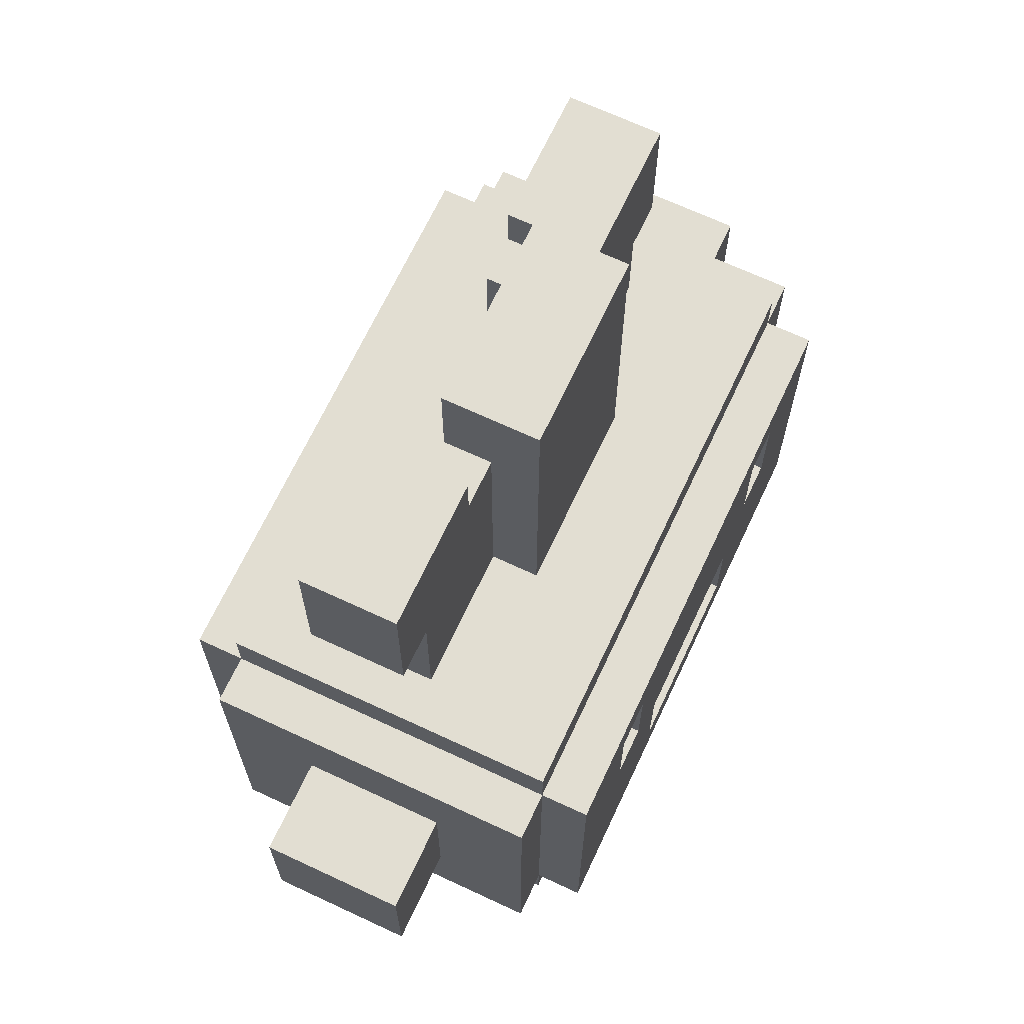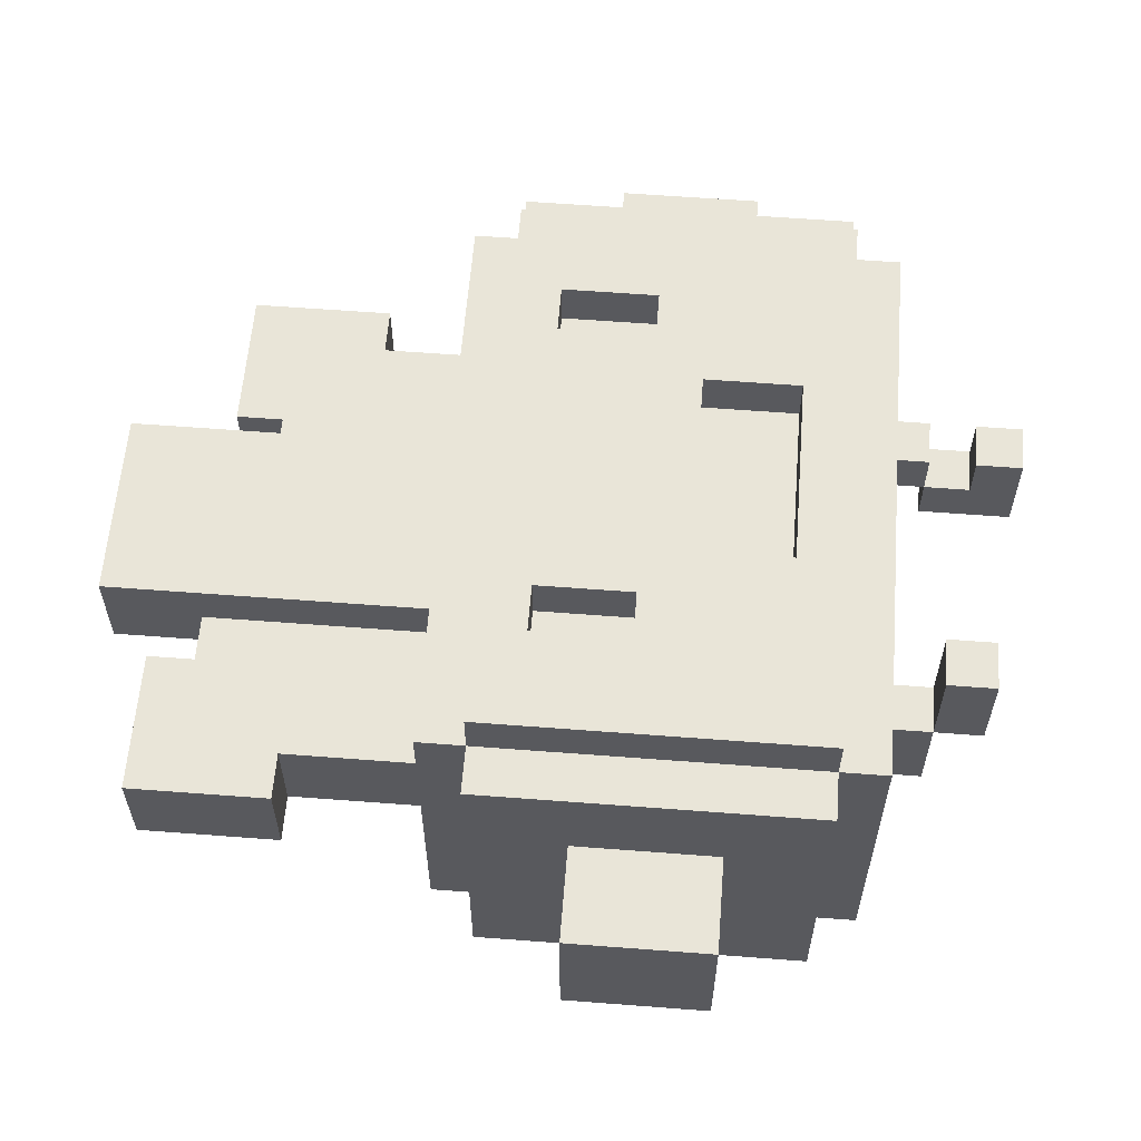
<metadata>
{"format":"obj","ext":"obj","renderer":"f3d","projection":"perspective","resolution":1024,"background":"white","views":[{"elev":67.9,"azim":-64.9,"up":"+Y"},{"elev":59.7,"azim":-85.5,"up":"+Z"}]}
</metadata>
<code>
g Voxels-21
v -9 6 1.5
v -9 6 0.5
v -9 6 -0.5
v -9 6 -1.5
v -9 7 1.5
v -9 7 0.5
v -9 7 -0.5
v -9 7 -1.5
v -9 8 1.5
v -9 8 0.5
v -9 8 -0.5
v -9 8 -1.5
v -9 9 1.5
v -9 9 0.5
v -9 9 -0.5
v -9 9 -1.5
v -7 4 3.5
v -7 4 -3.5
v -7 5 -1.5
v -7 5 -3.5
v -7 6 1.5
v -7 6 -1.5
v -7 7 2.5
v -7 7 1.5
v -7 7 -1.5
v -7 7 -3.5
v -7 9 1.5
v -7 9 -1.5
v -7 11 3.5
v -7 11 2.5
v -7 11 -1.5
v -7 11 -3.5
v -6 3 3.5
v -6 3 -3.5
v -6 4 4.5
v -6 4 3.5
v -6 4 -3.5
v -6 4 -4.5
v -6 5 -3.5
v -6 7 -3.5
v -6 11 4.5
v -6 11 3.5
v -6 11 2.5
v -6 11 -1.5
v -6 11 -3.5
v -6 11 -4.5
v -6 12 3.5
v -6 12 -3.5
v -6 15 0.5
v -6 15 -1.5
v -6 18 0.5
v -6 18 -1.5
v -5 12 0.5
v -5 12 -1.5
v -5 15 0.5
v -5 15 -1.5
v -4 1 3.5
v -4 1 1.5
v -4 2 3.5
v -4 2 1.5
v -4 2 -0.5
v -4 3 1.5
v -4 3 -0.5
v -3 8 4.5
v -3 8 3.5
v -3 10 4.5
v -3 10 3.5
v -2 12 1.5
v -2 12 0.5
v -2 16 0.5
v -2 17 0.5
v -2 17 -0.5
v -2 19 1.5
v -2 19 -0.5
v 2 5 4.5
v 2 5 3.5
v 2 6 4.5
v 2 6 3.5
v 2 7 4.5
v 2 7 3.5
v 2 12 -0.5
v 2 12 -1.5
v 2 16 -0.5
v 2 16 -1.5
v 3 0 0.5
v 3 0 -1.5
v 3 1 0.5
v 3 1 -0.5
v 3 2 0.5
v 3 2 -0.5
v 3 2 -1.5
v 3 3 0.5
v 3 3 -0.5
v 3 16 0.5
v 3 16 -1.5
v 3 17 0.5
v 3 17 -1.5
v 4 8 4.5
v 4 8 3.5
v 4 10 4.5
v 4 10 3.5
v -4 8 4.5
v -4 8 3.5
v -4 10 4.5
v -4 10 3.5
v -3 1 3.5
v -3 1 1.5
v -3 2 3.5
v -3 2 1.5
v -3 2 -0.5
v -3 3 1.5
v -3 3 -0.5
v -3 17 0.5
v -3 17 -1.5
v -3 18 0.5
v -3 18 -1.5
v -2 5 4.5
v -2 5 3.5
v -2 7 4.5
v -2 7 3.5
v -2 12 -0.5
v -2 12 -1.5
v -2 16 -0.5
v -2 16 -1.5
v -2 17 -0.5
v -2 17 -1.5
v 2 12 1.5
v 2 12 0.5
v 2 16 0.5
v 2 16 -0.5
v 2 17 1.5
v 2 17 -0.5
v 2 19 1.5
v 2 19 -0.5
v 3 8 4.5
v 3 8 3.5
v 3 10 4.5
v 3 10 3.5
v 4 0 0.5
v 4 0 -1.5
v 4 1 0.5
v 4 1 -0.5
v 4 2 0.5
v 4 2 -0.5
v 4 2 -1.5
v 4 3 0.5
v 4 3 -0.5
v 5 12 0.5
v 5 12 -0.5
v 5 12 -1.5
v 5 14 0.5
v 5 14 -1.5
v 6 3 3.5
v 6 3 -3.5
v 6 4 4.5
v 6 4 3.5
v 6 4 -3.5
v 6 4 -4.5
v 6 11 4.5
v 6 11 3.5
v 6 11 -0.5
v 6 11 -3.5
v 6 11 -4.5
v 6 12 3.5
v 6 12 -0.5
v 6 12 -3.5
v 6 14 0.5
v 6 14 -1.5
v 6 15 0.5
v 6 15 -1.5
v 6 17 0.5
v 6 17 -1.5
v 7 4 3.5
v 7 4 -3.5
v 7 5 2.5
v 7 5 1.5
v 7 6 2.5
v 7 6 1.5
v 7 6 -1.5
v 7 9 1.5
v 7 9 -0.5
v 7 9 -1.5
v 7 10 1.5
v 7 10 -0.5
v 7 11 3.5
v 7 11 -3.5
v 9 6 1.5
v 9 6 0.5
v 9 6 -0.5
v 9 6 -1.5
v 9 7 1.5
v 9 7 0.5
v 9 7 -0.5
v 9 7 -1.5
v 9 8 1.5
v 9 8 0.5
v 9 8 -0.5
v 9 8 -1.5
v 9 9 1.5
v 9 9 0.5
v 9 9 -0.5
v 9 9 -1.5
v -6 4 4.5
v -6 11 4.5
v -5 5 4.5
v -5 7 4.5
v -4 8 4.5
v -4 10 4.5
v -3 5 4.5
v -3 7 4.5
v -3 8 4.5
v -3 10 4.5
v -2 5 4.5
v -2 7 4.5
v 1 7 4.5
v 1 10 4.5
v 2 5 4.5
v 2 6 4.5
v 2 7 4.5
v 3 8 4.5
v 3 10 4.5
v 4 8 4.5
v 4 10 4.5
v 5 6 4.5
v 5 10 4.5
v 6 4 4.5
v 6 11 4.5
v -7 4 3.5
v -7 11 3.5
v -6 3 3.5
v -6 4 3.5
v -6 11 3.5
v -6 12 3.5
v -5 11 3.5
v -5 12 3.5
v -4 1 3.5
v -4 2 3.5
v -4 8 3.5
v -4 10 3.5
v -3 1 3.5
v -3 2 3.5
v -3 8 3.5
v -3 10 3.5
v -2 5 3.5
v -2 7 3.5
v -1 5 3.5
v -1 6 3.5
v -1 11 3.5
v -1 12 3.5
v 1 7 3.5
v 2 5 3.5
v 2 6 3.5
v 2 7 3.5
v 3 8 3.5
v 3 10 3.5
v 4 8 3.5
v 4 10 3.5
v 6 3 3.5
v 6 4 3.5
v 6 11 3.5
v 6 12 3.5
v 7 4 3.5
v 7 11 3.5
v -9 6 1.5
v -9 7 1.5
v -9 8 1.5
v -9 9 1.5
v -8 7 1.5
v -8 8 1.5
v -7 6 1.5
v -7 7 1.5
v -7 9 1.5
v -4 2 1.5
v -4 3 1.5
v -3 2 1.5
v -3 3 1.5
v -2 12 1.5
v -2 19 1.5
v -1 12 1.5
v 0 12 1.5
v 0 18 1.5
v 0 19 1.5
v 1 17 1.5
v 1 18 1.5
v 2 12 1.5
v 2 17 1.5
v 2 19 1.5
v 7 6 1.5
v 7 9 1.5
v 8 7 1.5
v 8 8 1.5
v 9 6 1.5
v 9 7 1.5
v 9 8 1.5
v 9 9 1.5
v -6 15 0.5
v -6 18 0.5
v -5 12 0.5
v -5 15 0.5
v -4 17 0.5
v -4 18 0.5
v -3 16 0.5
v -3 17 0.5
v -3 18 0.5
v -2 12 0.5
v -2 16 0.5
v -2 17 0.5
v 2 12 0.5
v 2 16 0.5
v 3 0 0.5
v 3 1 0.5
v 3 2 0.5
v 3 3 0.5
v 3 16 0.5
v 3 17 0.5
v 4 0 0.5
v 4 1 0.5
v 4 2 0.5
v 4 3 0.5
v 4 16 0.5
v 4 17 0.5
v 5 12 0.5
v 5 14 0.5
v 5 15 0.5
v 5 16 0.5
v 6 14 0.5
v 6 15 0.5
v 6 17 0.5
v 3 1 -0.5
v 3 2 -0.5
v 4 1 -0.5
v 4 2 -0.5
v -4 1 1.5
v -4 2 1.5
v -3 1 1.5
v -3 2 1.5
v -4 2 -0.5
v -4 3 -0.5
v -3 2 -0.5
v -3 3 -0.5
v -2 12 -0.5
v -2 16 -0.5
v -2 17 -0.5
v -2 19 -0.5
v 0 18 -0.5
v 0 19 -0.5
v 1 17 -0.5
v 1 18 -0.5
v 2 12 -0.5
v 2 16 -0.5
v 2 17 -0.5
v 2 19 -0.5
v 3 2 -0.5
v 3 3 -0.5
v 4 2 -0.5
v 4 3 -0.5
v -9 6 -1.5
v -9 7 -1.5
v -9 8 -1.5
v -9 9 -1.5
v -8 7 -1.5
v -8 8 -1.5
v -7 6 -1.5
v -7 7 -1.5
v -7 9 -1.5
v -6 15 -1.5
v -6 18 -1.5
v -5 12 -1.5
v -5 15 -1.5
v -4 17 -1.5
v -4 18 -1.5
v -3 16 -1.5
v -3 17 -1.5
v -3 18 -1.5
v -2 12 -1.5
v -2 16 -1.5
v -2 17 -1.5
v 2 12 -1.5
v 2 16 -1.5
v 3 0 -1.5
v 3 2 -1.5
v 3 12 -1.5
v 3 16 -1.5
v 3 17 -1.5
v 4 0 -1.5
v 4 2 -1.5
v 4 16 -1.5
v 4 17 -1.5
v 5 12 -1.5
v 5 14 -1.5
v 5 15 -1.5
v 5 16 -1.5
v 6 14 -1.5
v 6 15 -1.5
v 6 17 -1.5
v 7 6 -1.5
v 7 9 -1.5
v 8 7 -1.5
v 8 8 -1.5
v 9 6 -1.5
v 9 7 -1.5
v 9 8 -1.5
v 9 9 -1.5
v -7 4 -3.5
v -7 5 -3.5
v -7 7 -3.5
v -7 11 -3.5
v -6 3 -3.5
v -6 4 -3.5
v -6 5 -3.5
v -6 7 -3.5
v -6 11 -3.5
v -6 12 -3.5
v -4 4 -3.5
v -2 4 -3.5
v 3 11 -3.5
v 3 12 -3.5
v 6 3 -3.5
v 6 4 -3.5
v 6 11 -3.5
v 6 12 -3.5
v 7 4 -3.5
v 7 11 -3.5
v -6 4 -4.5
v -6 11 -4.5
v -5 9 -4.5
v -5 10 -4.5
v -4 4 -4.5
v -4 6 -4.5
v -4 9 -4.5
v -4 10 -4.5
v -2 4 -4.5
v -2 6 -4.5
v 1 5 -4.5
v 1 8 -4.5
v 4 5 -4.5
v 4 8 -4.5
v 6 4 -4.5
v 6 11 -4.5
v 3 0 0.5
v 4 0 0.5
v 3 0 -1.5
v 4 0 -1.5
v -4 1 3.5
v -3 1 3.5
v -4 1 1.5
v -3 1 1.5
v -4 2 1.5
v -3 2 1.5
v 3 2 0.5
v 4 2 0.5
v -4 2 -0.5
v -3 2 -0.5
v 3 2 -0.5
v 4 2 -0.5
v -6 3 3.5
v 6 3 3.5
v 0 3 2.5
v 1 3 2.5
v -5 3 1.5
v -4 3 1.5
v -3 3 1.5
v -2 3 1.5
v 0 3 1.5
v 1 3 1.5
v 3 3 0.5
v 4 3 0.5
v -4 3 -0.5
v -3 3 -0.5
v 1 3 -0.5
v 3 3 -0.5
v 4 3 -0.5
v -5 3 -1.5
v -2 3 -1.5
v 1 3 -2.5
v 3 3 -2.5
v -6 3 -3.5
v 6 3 -3.5
v -6 4 4.5
v 6 4 4.5
v -7 4 3.5
v -6 4 3.5
v 6 4 3.5
v 7 4 3.5
v -7 4 -3.5
v -6 4 -3.5
v -4 4 -3.5
v -2 4 -3.5
v 6 4 -3.5
v 7 4 -3.5
v -6 4 -4.5
v -4 4 -4.5
v -2 4 -4.5
v 6 4 -4.5
v -9 6 1.5
v -7 6 1.5
v 7 6 1.5
v 9 6 1.5
v -9 6 0.5
v -8 6 0.5
v 8 6 0.5
v 9 6 0.5
v -9 6 -0.5
v -8 6 -0.5
v 8 6 -0.5
v 9 6 -0.5
v -9 6 -1.5
v -7 6 -1.5
v 7 6 -1.5
v 9 6 -1.5
v -2 7 4.5
v 1 7 4.5
v 2 7 4.5
v -2 7 3.5
v 1 7 3.5
v 2 7 3.5
v -4 10 4.5
v -3 10 4.5
v 3 10 4.5
v 4 10 4.5
v -4 10 3.5
v -3 10 3.5
v 3 10 3.5
v 4 10 3.5
v 5 14 0.5
v 6 14 0.5
v 5 14 -1.5
v 6 14 -1.5
v -6 15 0.5
v -5 15 0.5
v -6 15 -1.5
v -5 15 -1.5
v 3 1 0.5
v 4 1 0.5
v 3 1 -0.5
v 4 1 -0.5
v -4 2 3.5
v -3 2 3.5
v -4 2 1.5
v -3 2 1.5
v 3 2 -0.5
v 4 2 -0.5
v 3 2 -1.5
v 4 2 -1.5
v -2 5 4.5
v 2 5 4.5
v -2 5 3.5
v -1 5 3.5
v 2 5 3.5
v -4 8 4.5
v -3 8 4.5
v 3 8 4.5
v 4 8 4.5
v -4 8 3.5
v -3 8 3.5
v 3 8 3.5
v 4 8 3.5
v -9 9 1.5
v -7 9 1.5
v 7 9 1.5
v 9 9 1.5
v -9 9 0.5
v -8 9 0.5
v 8 9 0.5
v 9 9 0.5
v -9 9 -0.5
v -8 9 -0.5
v 7 9 -0.5
v 8 9 -0.5
v 9 9 -0.5
v -9 9 -1.5
v -7 9 -1.5
v 7 9 -1.5
v 9 9 -1.5
v -6 11 4.5
v 6 11 4.5
v -7 11 3.5
v -6 11 3.5
v -5 11 3.5
v -1 11 3.5
v 6 11 3.5
v 7 11 3.5
v -7 11 2.5
v -6 11 2.5
v 6 11 -0.5
v -7 11 -1.5
v -6 11 -1.5
v -7 11 -3.5
v -6 11 -3.5
v 3 11 -3.5
v 6 11 -3.5
v 7 11 -3.5
v -6 11 -4.5
v 6 11 -4.5
v -6 12 3.5
v -5 12 3.5
v -1 12 3.5
v 6 12 3.5
v 0 12 2.5
v 2 12 2.5
v -2 12 1.5
v -1 12 1.5
v 0 12 1.5
v 2 12 1.5
v -5 12 0.5
v -2 12 0.5
v 2 12 0.5
v 5 12 0.5
v -2 12 -0.5
v 2 12 -0.5
v 5 12 -0.5
v 6 12 -0.5
v -5 12 -1.5
v -2 12 -1.5
v 2 12 -1.5
v 3 12 -1.5
v 5 12 -1.5
v -6 12 -3.5
v 3 12 -3.5
v 6 12 -3.5
v 2 16 0.5
v 3 16 0.5
v 2 16 -0.5
v 2 16 -1.5
v 3 16 -1.5
v -3 17 0.5
v -2 17 0.5
v 3 17 0.5
v 4 17 0.5
v 6 17 0.5
v -2 17 -0.5
v -3 17 -1.5
v -2 17 -1.5
v 3 17 -1.5
v 4 17 -1.5
v 6 17 -1.5
v -6 18 0.5
v -4 18 0.5
v -3 18 0.5
v -6 18 -1.5
v -4 18 -1.5
v -3 18 -1.5
v -2 19 1.5
v 0 19 1.5
v 2 19 1.5
v -2 19 -0.5
v 0 19 -0.5
v 2 19 -0.5
f 5 2 1
f 6 3 2
f 6 2 5
f 7 4 3
f 7 3 6
f 8 4 7
f 9 6 5
f 9 7 6
f 9 8 7
f 10 8 9
f 11 8 10
f 12 8 11
f 13 10 9
f 14 11 10
f 14 10 13
f 15 12 11
f 15 11 14
f 16 12 15
f 19 18 17
f 20 18 19
f 21 19 17
f 22 20 19
f 22 19 21
f 23 21 17
f 24 21 23
f 25 20 22
f 26 20 25
f 27 24 23
f 28 26 25
f 29 23 17
f 30 28 27
f 30 23 29
f 30 27 23
f 31 26 28
f 31 28 30
f 32 26 31
f 36 34 33
f 37 34 36
f 39 38 37
f 40 38 39
f 41 36 35
f 42 36 41
f 45 38 40
f 46 38 45
f 47 44 43
f 47 45 44
f 47 43 42
f 48 45 47
f 51 50 49
f 52 50 51
f 55 54 53
f 56 54 55
f 59 58 57
f 60 58 59
f 62 61 60
f 63 61 62
f 66 65 64
f 67 65 66
f 70 69 68
f 71 70 68
f 73 71 68
f 73 72 71
f 74 72 73
f 77 76 75
f 78 76 77
f 79 78 77
f 80 78 79
f 83 82 81
f 84 82 83
f 87 86 85
f 88 86 87
f 90 86 88
f 91 86 90
f 92 90 89
f 93 90 92
f 96 95 94
f 97 95 96
f 100 99 98
f 101 99 100
f 102 103 104
f 104 103 105
f 106 107 108
f 108 107 109
f 109 110 111
f 111 110 112
f 113 114 115
f 115 114 116
f 117 118 119
f 119 118 120
f 121 122 123
f 123 122 124
f 123 124 125
f 125 124 126
f 127 128 129
f 127 129 131
f 129 130 131
f 131 130 132
f 131 132 133
f 133 132 134
f 135 136 137
f 137 136 138
f 139 140 141
f 141 140 142
f 142 140 144
f 144 140 145
f 143 144 146
f 146 144 147
f 148 149 151
f 149 150 151
f 151 150 152
f 153 154 156
f 156 154 157
f 155 156 159
f 159 156 160
f 157 158 162
f 162 158 163
f 160 161 164
f 161 162 165
f 164 161 165
f 165 162 166
f 167 168 169
f 169 168 170
f 169 170 171
f 171 170 172
f 173 174 175
f 175 174 176
f 173 175 177
f 175 176 177
f 176 174 178
f 177 176 178
f 178 174 179
f 177 178 180
f 179 174 182
f 180 181 183
f 177 180 183
f 181 182 184
f 183 181 184
f 173 177 185
f 177 183 185
f 183 184 185
f 184 182 186
f 185 184 186
f 182 174 186
f 187 188 191
f 188 189 192
f 191 188 192
f 189 190 193
f 192 189 193
f 193 190 194
f 191 192 195
f 192 193 195
f 193 194 195
f 195 194 196
f 196 194 197
f 197 194 198
f 195 196 199
f 196 197 200
f 199 196 200
f 197 198 201
f 200 197 201
f 201 198 202
f 205 204 203
f 206 204 205
f 207 204 206
f 208 204 207
f 209 205 203
f 209 206 205
f 210 207 206
f 210 206 209
f 211 207 210
f 212 204 208
f 213 211 210
f 213 212 211
f 213 209 203
f 213 210 209
f 214 212 213
f 215 212 214
f 216 204 212
f 216 212 215
f 217 213 203
f 219 216 215
f 220 216 219
f 220 219 218
f 221 204 216
f 221 216 220
f 222 220 218
f 223 204 221
f 224 222 218
f 224 223 222
f 224 218 217
f 225 204 223
f 225 223 224
f 226 224 217
f 226 217 203
f 226 225 224
f 227 204 225
f 227 225 226
f 231 229 228
f 232 229 231
f 234 233 232
f 235 233 234
f 240 237 236
f 241 237 240
f 242 239 238
f 243 239 242
f 246 245 244
f 247 245 246
f 248 235 234
f 249 235 248
f 250 245 247
f 251 247 246
f 252 250 247
f 252 247 251
f 253 250 252
f 256 255 254
f 257 255 256
f 258 231 230
f 259 231 258
f 260 249 248
f 261 249 260
f 262 260 259
f 263 260 262
f 268 265 264
f 268 266 265
f 269 267 266
f 269 266 268
f 270 268 264
f 270 269 268
f 271 269 270
f 272 267 269
f 272 269 271
f 275 274 273
f 276 274 275
f 279 278 277
f 280 278 279
f 281 278 280
f 282 278 281
f 283 281 280
f 284 282 281
f 284 281 283
f 285 283 280
f 286 284 283
f 286 283 285
f 287 282 284
f 287 284 286
f 290 289 288
f 291 289 290
f 292 290 288
f 293 291 290
f 293 290 292
f 294 289 291
f 294 291 293
f 295 289 294
f 299 297 296
f 300 297 299
f 300 299 298
f 301 297 300
f 302 300 298
f 303 301 300
f 303 300 302
f 304 301 303
f 305 302 298
f 306 303 302
f 306 302 305
f 307 303 306
f 314 309 308
f 316 311 310
f 317 311 316
f 318 313 312
f 319 313 318
f 320 315 314
f 320 314 308
f 321 315 320
f 322 320 308
f 323 320 322
f 324 320 323
f 325 321 320
f 325 320 324
f 326 324 323
f 327 325 324
f 327 324 326
f 328 321 325
f 328 325 327
f 331 330 329
f 332 330 331
f 333 334 335
f 335 334 336
f 337 338 339
f 339 338 340
f 341 342 345
f 343 344 345
f 342 343 345
f 345 344 346
f 341 345 347
f 345 346 348
f 347 345 348
f 341 347 349
f 349 347 350
f 347 348 351
f 350 347 351
f 348 346 352
f 351 348 352
f 353 354 355
f 355 354 356
f 357 358 361
f 358 359 361
f 359 360 362
f 361 359 362
f 357 361 363
f 361 362 363
f 363 362 364
f 362 360 365
f 364 362 365
f 366 367 369
f 369 367 370
f 368 369 370
f 370 367 371
f 368 370 372
f 370 371 373
f 372 370 373
f 373 371 374
f 368 372 375
f 372 373 376
f 375 372 376
f 376 373 377
f 378 379 382
f 382 379 383
f 380 381 385
f 385 381 386
f 383 384 387
f 382 383 387
f 387 384 388
f 382 387 389
f 389 387 390
f 390 387 391
f 387 388 392
f 391 387 392
f 390 391 393
f 391 392 394
f 393 391 394
f 392 388 395
f 394 392 395
f 396 397 398
f 398 397 399
f 396 398 400
f 398 399 401
f 400 398 401
f 399 397 402
f 401 399 402
f 402 397 403
f 404 405 409
f 405 406 410
f 409 405 410
f 406 407 411
f 410 406 411
f 411 407 412
f 408 409 414
f 408 414 415
f 412 413 416
f 416 413 417
f 408 415 418
f 418 415 419
f 416 417 420
f 420 417 421
f 419 420 422
f 422 420 423
f 424 425 426
f 426 425 427
f 424 426 428
f 428 426 429
f 426 427 430
f 429 426 430
f 427 425 431
f 430 427 431
f 428 429 432
f 429 430 433
f 432 429 433
f 430 431 433
f 432 433 434
f 433 431 435
f 434 433 435
f 432 434 436
f 434 435 436
f 435 431 437
f 436 435 437
f 432 436 438
f 436 437 438
f 431 425 439
f 438 437 439
f 437 431 439
f 442 441 440
f 443 441 442
f 446 445 444
f 447 445 446
f 452 449 448
f 453 449 452
f 454 451 450
f 455 451 454
f 458 457 456
f 459 457 458
f 460 458 456
f 461 458 460
f 462 458 461
f 463 458 462
f 464 459 458
f 464 458 463
f 465 457 459
f 465 459 464
f 466 464 463
f 466 457 465
f 466 465 464
f 467 457 466
f 468 461 460
f 469 463 462
f 470 466 463
f 471 466 470
f 472 457 467
f 473 468 460
f 473 460 456
f 473 469 468
f 474 463 469
f 474 469 473
f 474 470 463
f 475 471 470
f 475 470 474
f 475 474 473
f 476 472 471
f 476 471 475
f 477 473 456
f 477 475 473
f 477 476 475
f 478 472 476
f 478 476 477
f 478 457 472
f 482 480 479
f 483 480 482
f 485 482 481
f 486 482 485
f 489 484 483
f 490 484 489
f 491 487 486
f 492 488 487
f 492 487 491
f 493 489 488
f 493 488 492
f 494 489 493
f 499 496 495
f 500 496 499
f 501 498 497
f 502 498 501
f 503 500 499
f 504 496 500
f 504 500 503
f 505 501 497
f 505 502 501
f 506 502 505
f 507 504 503
f 508 496 504
f 508 504 507
f 509 505 497
f 509 506 505
f 510 506 509
f 514 512 511
f 515 513 512
f 515 512 514
f 516 513 515
f 521 518 517
f 522 518 521
f 523 520 519
f 524 520 523
f 527 526 525
f 528 526 527
f 531 530 529
f 532 530 531
f 533 534 535
f 535 534 536
f 537 538 539
f 539 538 540
f 541 542 543
f 543 542 544
f 545 546 547
f 547 546 548
f 548 546 549
f 550 551 554
f 554 551 555
f 552 553 556
f 556 553 557
f 558 559 562
f 562 559 563
f 560 561 564
f 564 561 565
f 562 563 566
f 563 559 567
f 566 563 567
f 560 564 568
f 564 565 569
f 568 564 569
f 569 565 570
f 566 567 571
f 567 559 572
f 571 567 572
f 568 569 573
f 569 570 573
f 573 570 574
f 575 576 578
f 578 576 579
f 579 576 580
f 580 576 581
f 577 578 583
f 583 578 584
f 581 582 585
f 583 584 586
f 586 584 587
f 586 587 588
f 588 587 589
f 585 582 591
f 591 582 592
f 589 590 593
f 590 591 593
f 593 591 594
f 597 598 599
f 599 598 600
f 596 597 601
f 597 599 602
f 601 597 602
f 599 600 603
f 602 599 603
f 600 598 604
f 603 600 604
f 595 596 605
f 596 601 605
f 605 601 606
f 604 598 607
f 607 598 608
f 608 598 611
f 611 598 612
f 595 605 613
f 609 610 614
f 614 610 615
f 611 612 617
f 595 613 618
f 615 616 618
f 613 614 618
f 614 615 618
f 616 617 619
f 618 616 619
f 617 612 620
f 619 617 620
f 621 622 623
f 623 622 624
f 624 622 625
f 626 627 631
f 626 631 632
f 632 631 633
f 628 629 634
f 629 630 635
f 634 629 635
f 635 630 636
f 637 638 640
f 638 639 641
f 640 638 641
f 641 639 642
f 643 644 646
f 644 645 647
f 646 644 647
f 647 645 648

</code>
